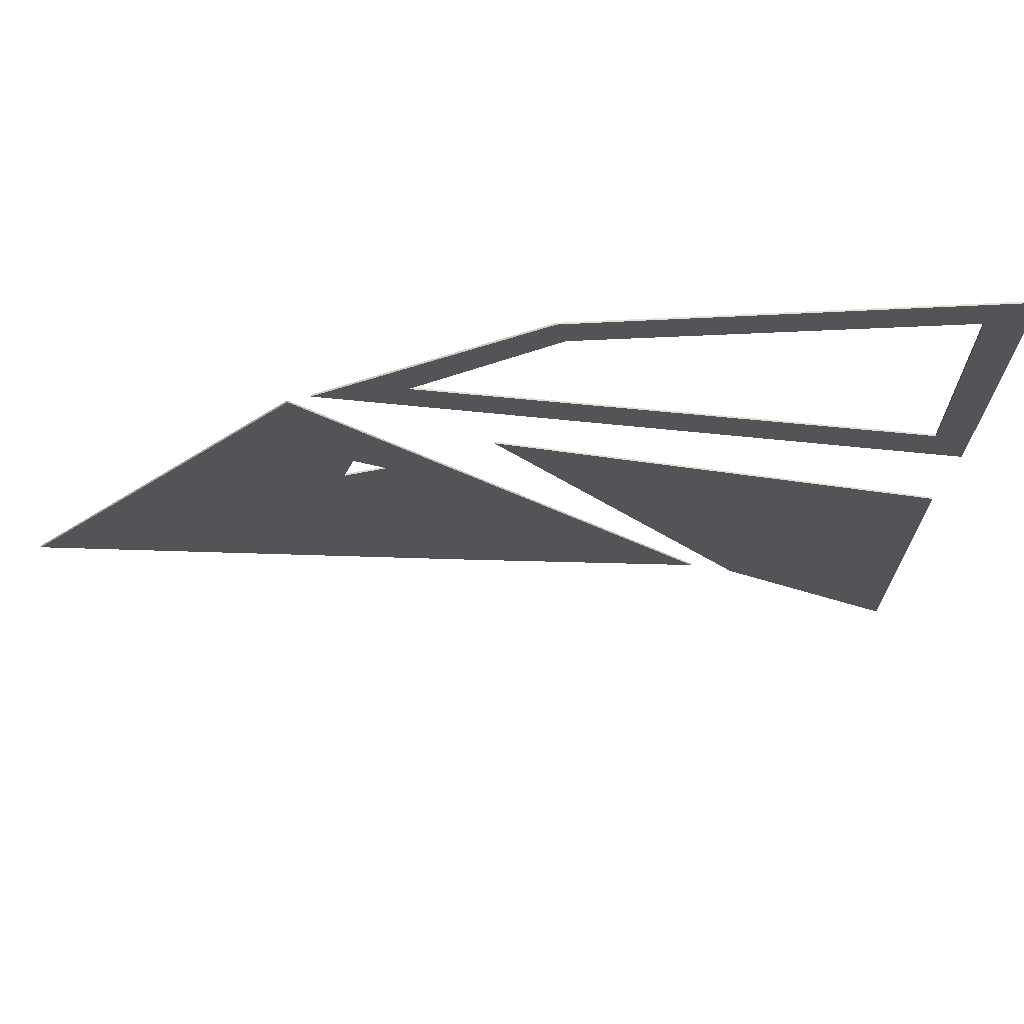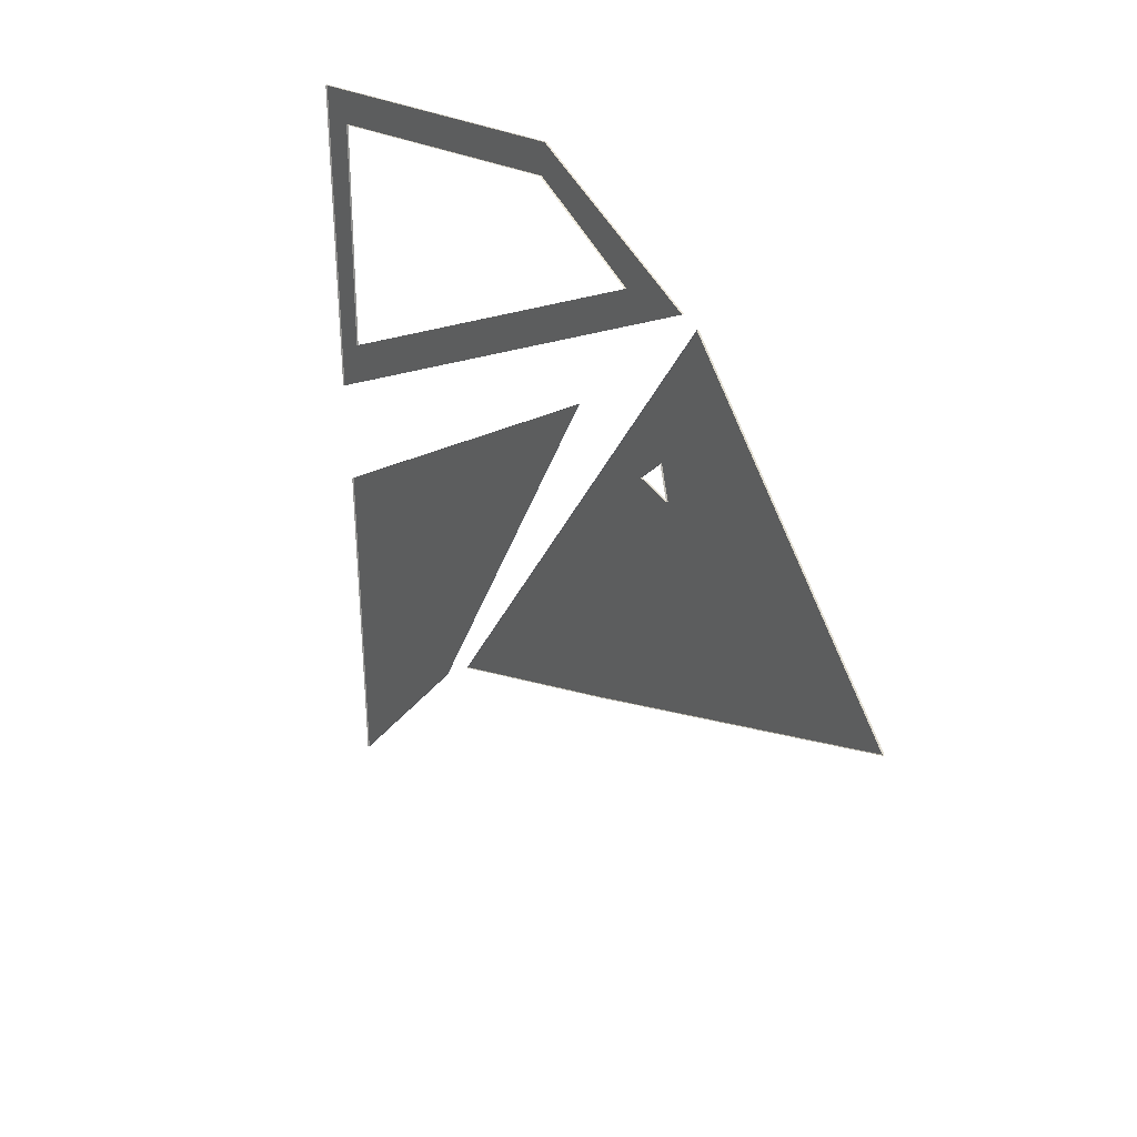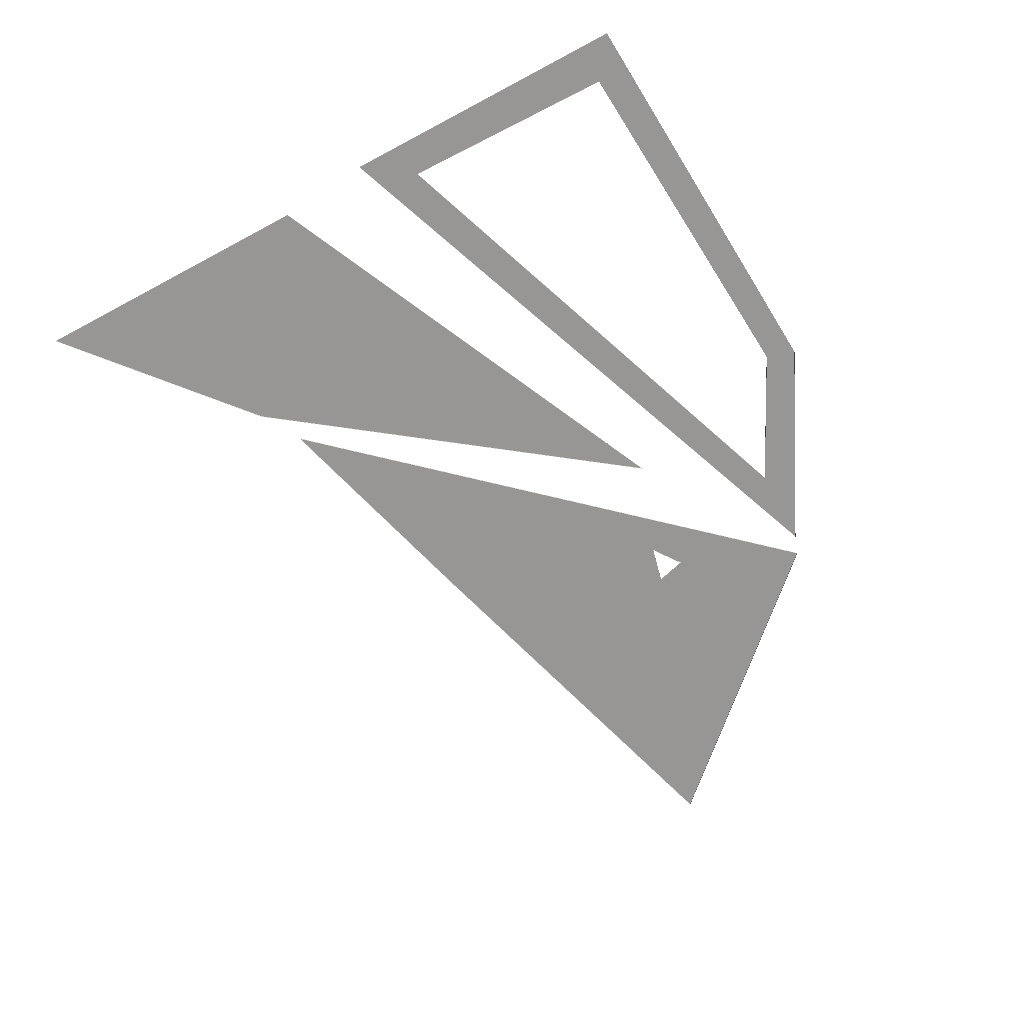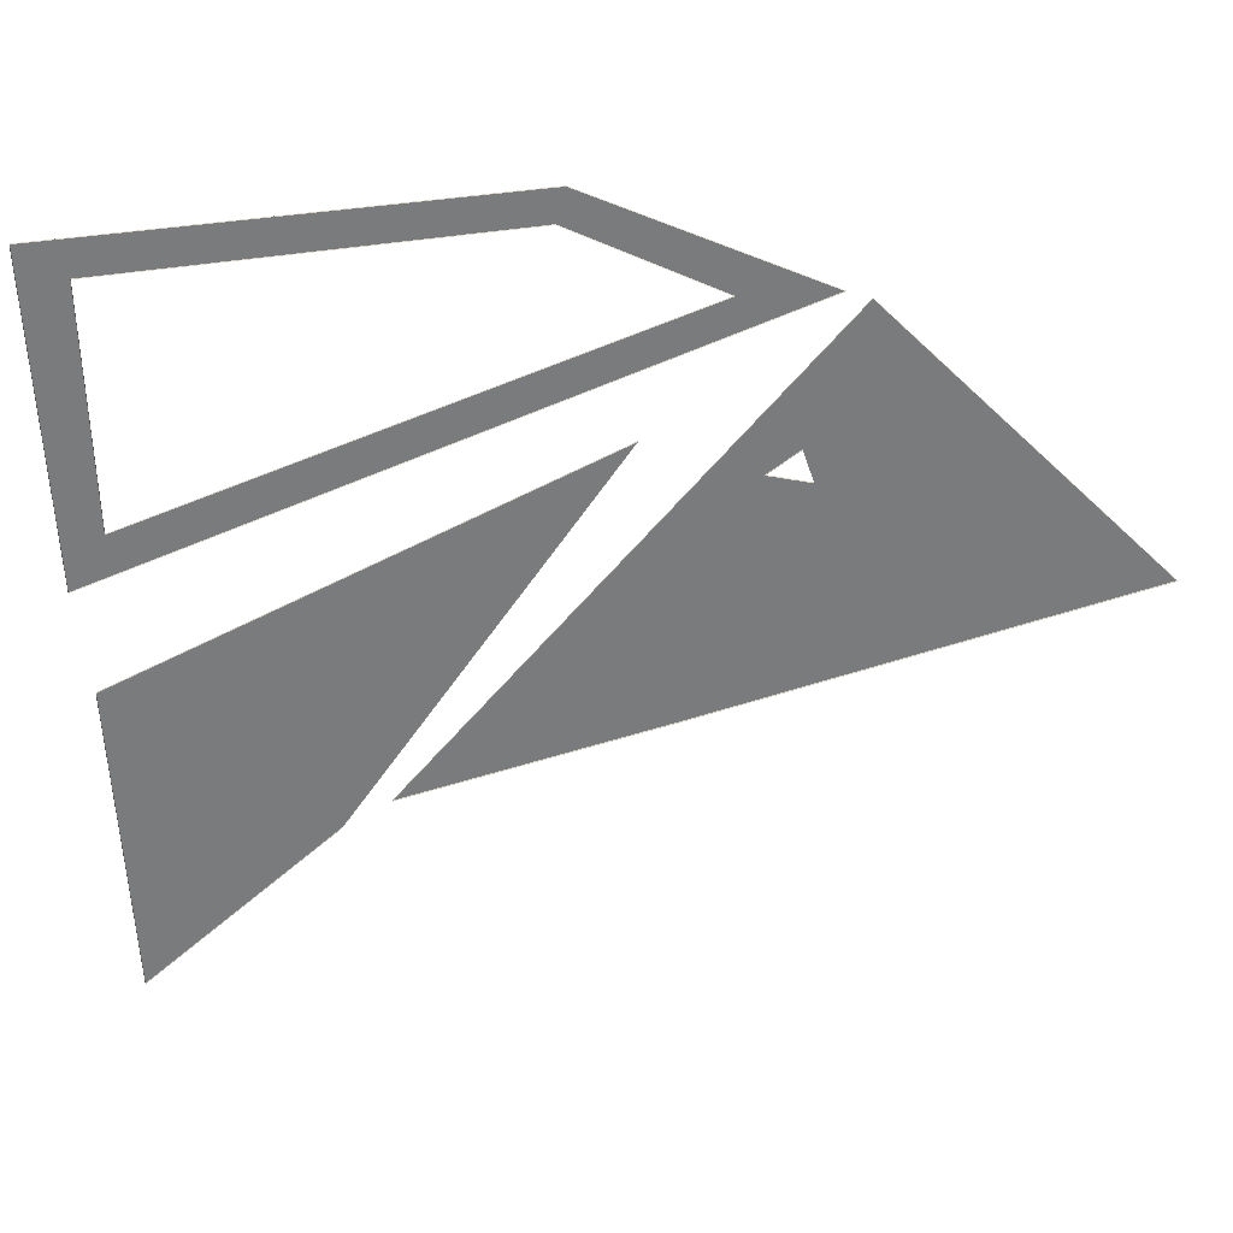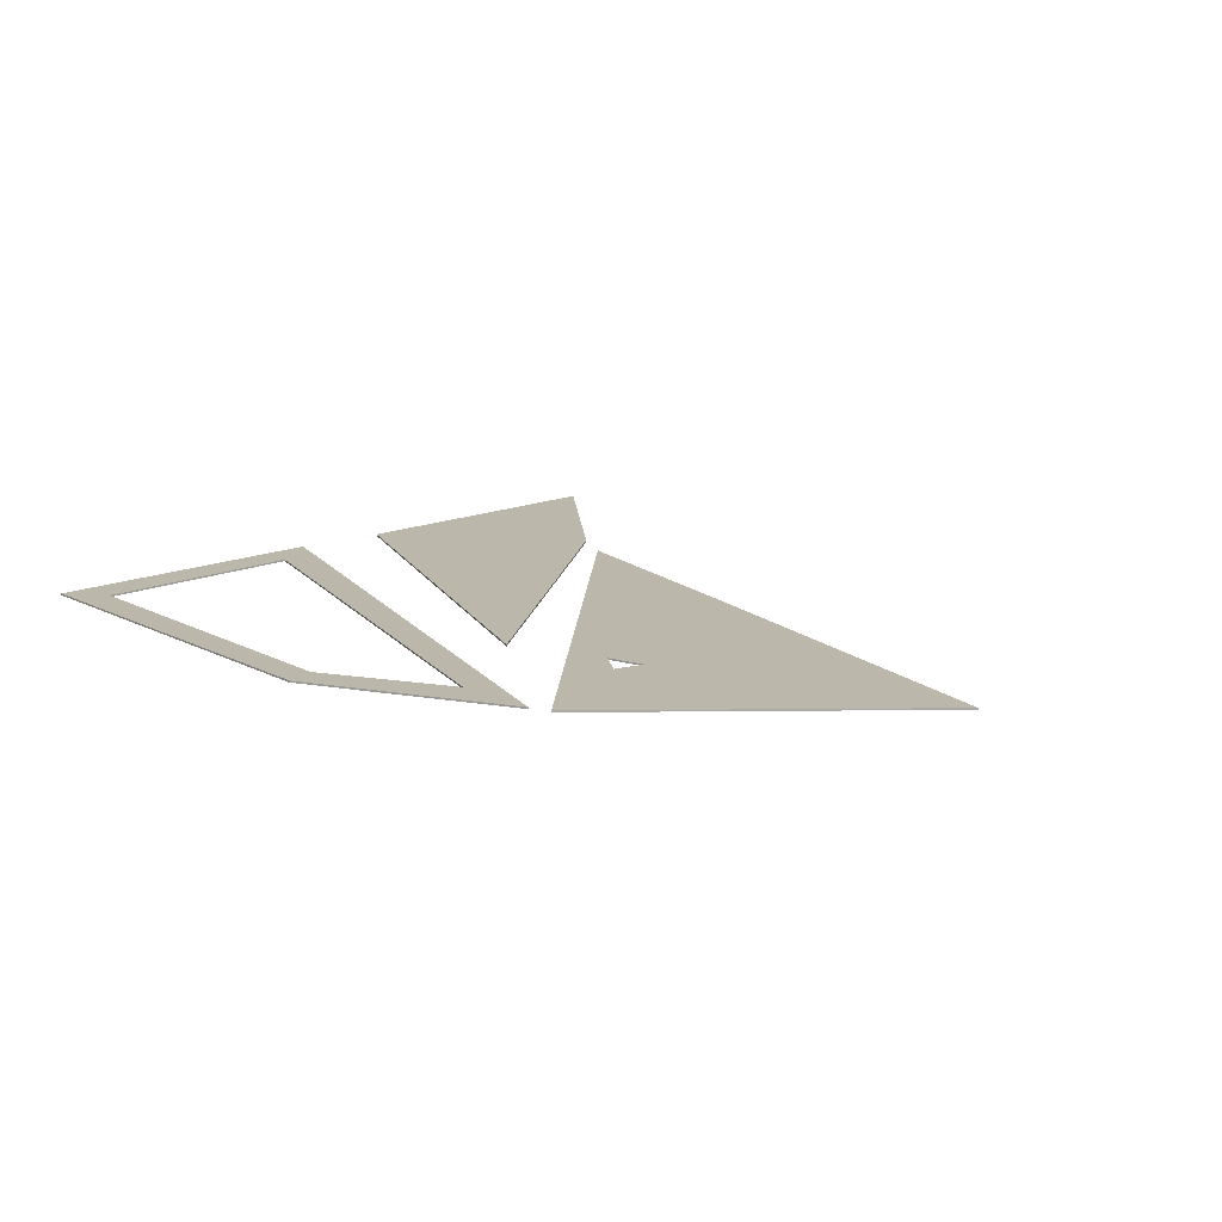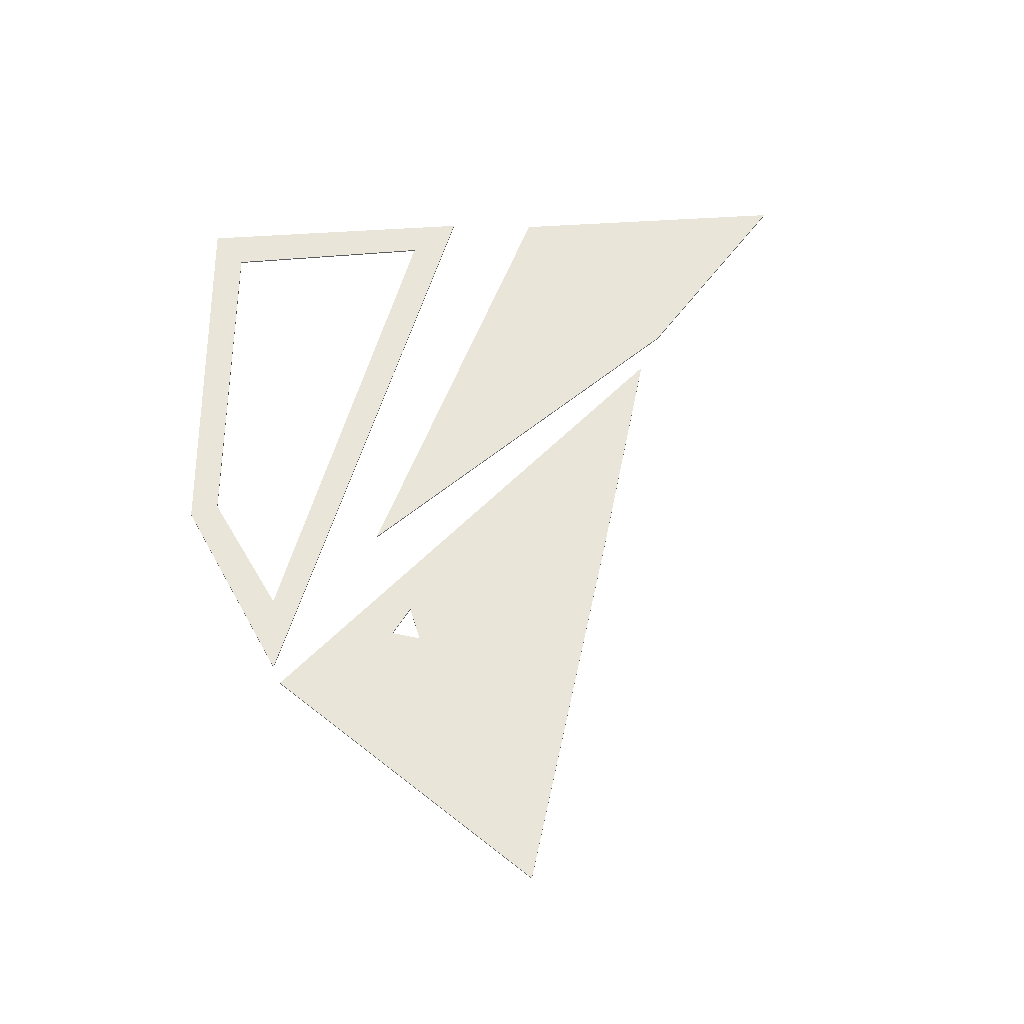
<metadata>
{"format":"obj","ext":"obj","renderer":"f3d","projection":"perspective","resolution":1024,"background":"white","views":[{"elev":66.0,"azim":173.8,"up":"+Z"},{"elev":25.0,"azim":59.1,"up":"+Z"},{"elev":-67.9,"azim":-64.2,"up":"+Y"},{"elev":31.8,"azim":-1.0,"up":"+Z"},{"elev":14.5,"azim":43.1,"up":"+Y"},{"elev":58.3,"azim":83.7,"up":"+Y"}]}
</metadata>
<code>
o polygons_1/0/0_CHUNK_MESH_mesh_geometry
v -0.457 0.000939 -0.414
v -0.472 0.000939 -0.0765
v -0.257 0.000939 -0.23
v -0.257 0.000939 -0.23
v -0.472 0.000939 -0.0765
v 0.0184 0.000939 0.177
v -0.257 0.000939 -0.23
v 0.0184 0.000939 0.177
v -0.257 -0.000939 -0.23
v -0.257 -0.000939 -0.23
v 0.0184 0.000939 0.177
v 0.0184 -0.000939 0.177
v 0.0184 0.000939 0.177
v -0.472 0.000939 -0.0765
v 0.0184 -0.000939 0.177
v 0.0184 -0.000939 0.177
v -0.472 0.000939 -0.0765
v -0.472 -0.000939 -0.0765
v -0.472 0.000939 -0.0765
v -0.457 0.000939 -0.414
v -0.472 -0.000939 -0.0765
v -0.472 -0.000939 -0.0765
v -0.457 0.000939 -0.414
v -0.457 -0.000939 -0.414
v -0.457 0.000939 -0.414
v -0.257 0.000939 -0.23
v -0.457 -0.000939 -0.414
v -0.457 -0.000939 -0.414
v -0.257 0.000939 -0.23
v -0.257 -0.000939 -0.23
v -0.448 0.000939 0.0892
v -0.486 0.000939 0.0298
v -0.5 0.000939 0.366
v -0.486 0.000939 0.0298
v -0.448 0.000939 0.0892
v 0.0989 0.000939 0.314
v -0.486 0.000939 0.0298
v 0.0989 0.000939 0.314
v 0.192 0.000939 0.318
v 0.192 0.000939 0.318
v 0.0989 0.000939 0.314
v -0.0412 0.000939 0.414
v 0.0989 0.000939 0.314
v -0.0501 0.000939 0.38
v -0.0412 0.000939 0.414
v -0.0501 0.000939 0.38
v -0.453 0.000939 0.334
v -0.0412 0.000939 0.414
v -0.0412 0.000939 0.414
v -0.453 0.000939 0.334
v -0.5 0.000939 0.366
v -0.448 0.000939 0.0892
v -0.5 0.000939 0.366
v -0.453 0.000939 0.334
v -0.486 0.000939 0.0298
v 0.192 0.000939 0.318
v -0.486 -0.000939 0.0298
v -0.486 -0.000939 0.0298
v 0.192 0.000939 0.318
v 0.192 -0.000939 0.318
v 0.192 0.000939 0.318
v -0.0412 0.000939 0.414
v 0.192 -0.000939 0.318
v 0.192 -0.000939 0.318
v -0.0412 0.000939 0.414
v -0.0412 -0.000939 0.414
v -0.0412 0.000939 0.414
v -0.5 0.000939 0.366
v -0.0412 -0.000939 0.414
v -0.0412 -0.000939 0.414
v -0.5 0.000939 0.366
v -0.5 -0.000939 0.366
v -0.5 0.000939 0.366
v -0.486 0.000939 0.0298
v -0.5 -0.000939 0.366
v -0.5 -0.000939 0.366
v -0.486 0.000939 0.0298
v -0.486 -0.000939 0.0298
v -0.448 0.000939 0.0892
v -0.453 0.000939 0.334
v -0.448 -0.000939 0.0892
v -0.448 -0.000939 0.0892
v -0.453 0.000939 0.334
v -0.453 -0.000939 0.334
v -0.453 0.000939 0.334
v -0.0501 0.000939 0.38
v -0.453 -0.000939 0.334
v -0.453 -0.000939 0.334
v -0.0501 0.000939 0.38
v -0.0501 -0.000939 0.38
v -0.0501 0.000939 0.38
v 0.0989 0.000939 0.314
v -0.0501 -0.000939 0.38
v -0.0501 -0.000939 0.38
v 0.0989 0.000939 0.314
v 0.0989 -0.000939 0.314
v 0.0989 0.000939 0.314
v -0.448 0.000939 0.0892
v 0.0989 -0.000939 0.314
v 0.0989 -0.000939 0.314
v -0.448 0.000939 0.0892
v -0.448 -0.000939 0.0892
v 0.0597 0.000939 -0.114
v -0.209 0.000939 -0.2
v 0.129 0.000939 0.143
v 0.0597 0.000939 -0.114
v 0.129 0.000939 0.143
v 0.172 0.000939 0.135
v 0.0597 0.000939 -0.114
v 0.172 0.000939 0.135
v 0.5 0.000939 0.032
v 0.172 0.000939 0.135
v 0.215 0.000939 0.311
v 0.5 0.000939 0.032
v 0.172 0.000939 0.135
v 0.161 0.000939 0.168
v 0.215 0.000939 0.311
v 0.161 0.000939 0.168
v 0.129 0.000939 0.143
v 0.215 0.000939 0.311
v 0.215 0.000939 0.311
v 0.129 0.000939 0.143
v -0.209 0.000939 -0.2
v 0.0597 0.000939 -0.114
v 0.5 0.000939 0.032
v 0.0597 -0.000939 -0.114
v 0.0597 -0.000939 -0.114
v 0.5 0.000939 0.032
v 0.5 -0.000939 0.032
v 0.5 0.000939 0.032
v 0.215 0.000939 0.311
v 0.5 -0.000939 0.032
v 0.5 -0.000939 0.032
v 0.215 0.000939 0.311
v 0.215 -0.000939 0.311
v 0.215 0.000939 0.311
v -0.209 0.000939 -0.2
v 0.215 -0.000939 0.311
v 0.215 -0.000939 0.311
v -0.209 0.000939 -0.2
v -0.209 -0.000939 -0.2
v -0.209 0.000939 -0.2
v 0.0597 0.000939 -0.114
v -0.209 -0.000939 -0.2
v -0.209 -0.000939 -0.2
v 0.0597 0.000939 -0.114
v 0.0597 -0.000939 -0.114
v 0.172 0.000939 0.135
v 0.129 0.000939 0.143
v 0.172 -0.000939 0.135
v 0.172 -0.000939 0.135
v 0.129 0.000939 0.143
v 0.129 -0.000939 0.143
v 0.129 0.000939 0.143
v 0.161 0.000939 0.168
v 0.129 -0.000939 0.143
v 0.129 -0.000939 0.143
v 0.161 0.000939 0.168
v 0.161 -0.000939 0.168
v 0.161 0.000939 0.168
v 0.172 0.000939 0.135
v 0.161 -0.000939 0.168
v 0.161 -0.000939 0.168
v 0.172 0.000939 0.135
v 0.172 -0.000939 0.135
f -165 -164 -163
f -162 -161 -160
f -159 -158 -157
f -156 -155 -154
f -153 -152 -151
f -150 -149 -148
f -147 -146 -145
f -144 -143 -142
f -141 -140 -139
f -138 -137 -136
f -135 -134 -133
f -132 -131 -130
f -129 -128 -127
f -126 -125 -124
f -123 -122 -121
f -120 -119 -118
f -117 -116 -115
f -114 -113 -112
f -111 -110 -109
f -108 -107 -106
f -105 -104 -103
f -102 -101 -100
f -99 -98 -97
f -96 -95 -94
f -93 -92 -91
f -90 -89 -88
f -87 -86 -85
f -84 -83 -82
f -81 -80 -79
f -78 -77 -76
f -75 -74 -73
f -72 -71 -70
f -69 -68 -67
f -66 -65 -64
f -63 -62 -61
f -60 -59 -58
f -57 -56 -55
f -54 -53 -52
f -51 -50 -49
f -48 -47 -46
f -45 -44 -43
f -42 -41 -40
f -39 -38 -37
f -36 -35 -34
f -33 -32 -31
f -30 -29 -28
f -27 -26 -25
f -24 -23 -22
f -21 -20 -19
f -18 -17 -16
f -15 -14 -13
f -12 -11 -10
f -9 -8 -7
f -6 -5 -4
f -3 -2 -1

</code>
